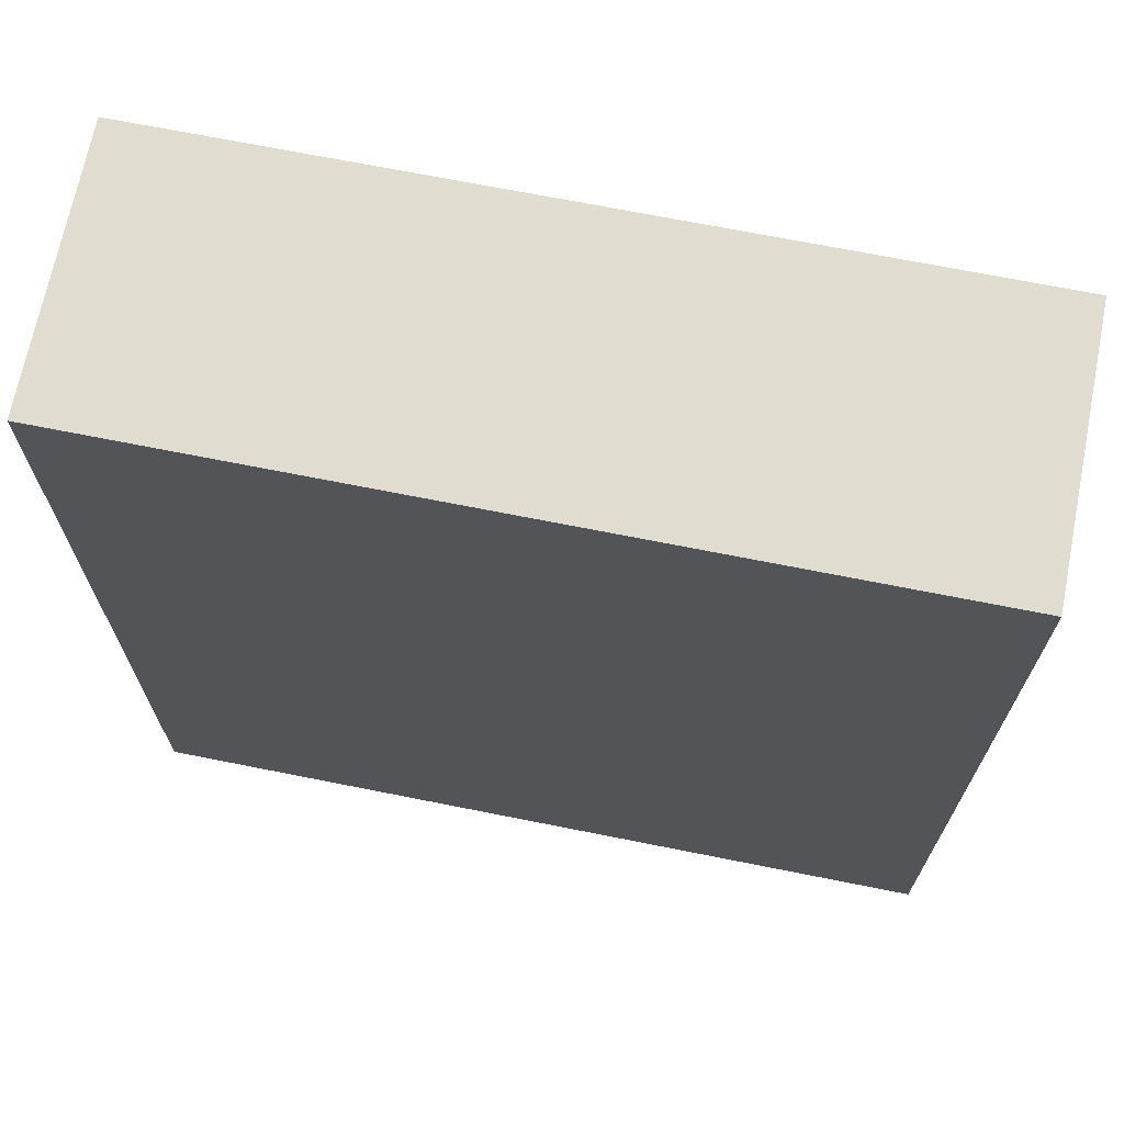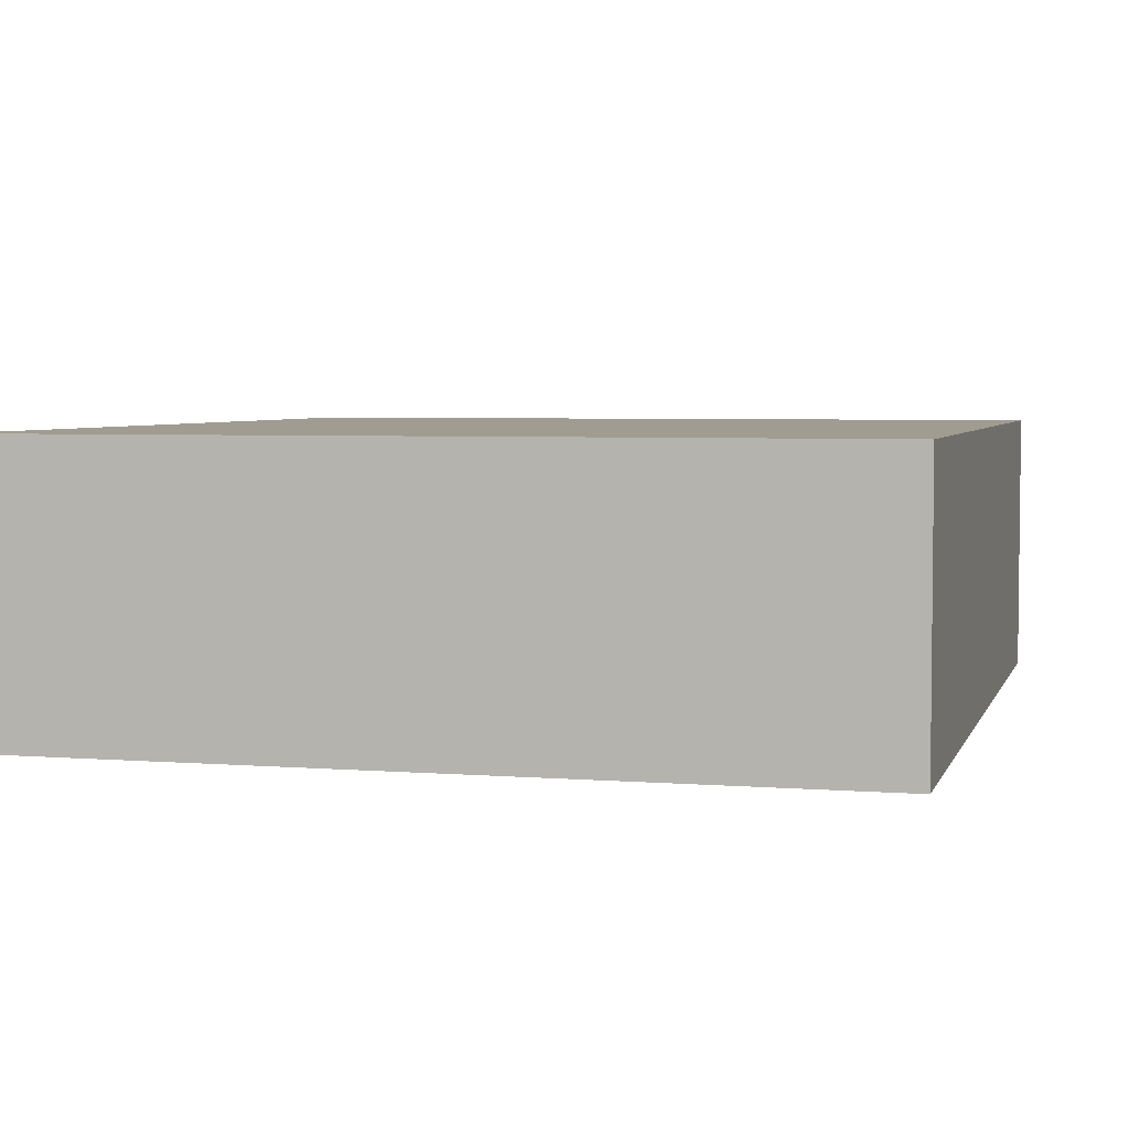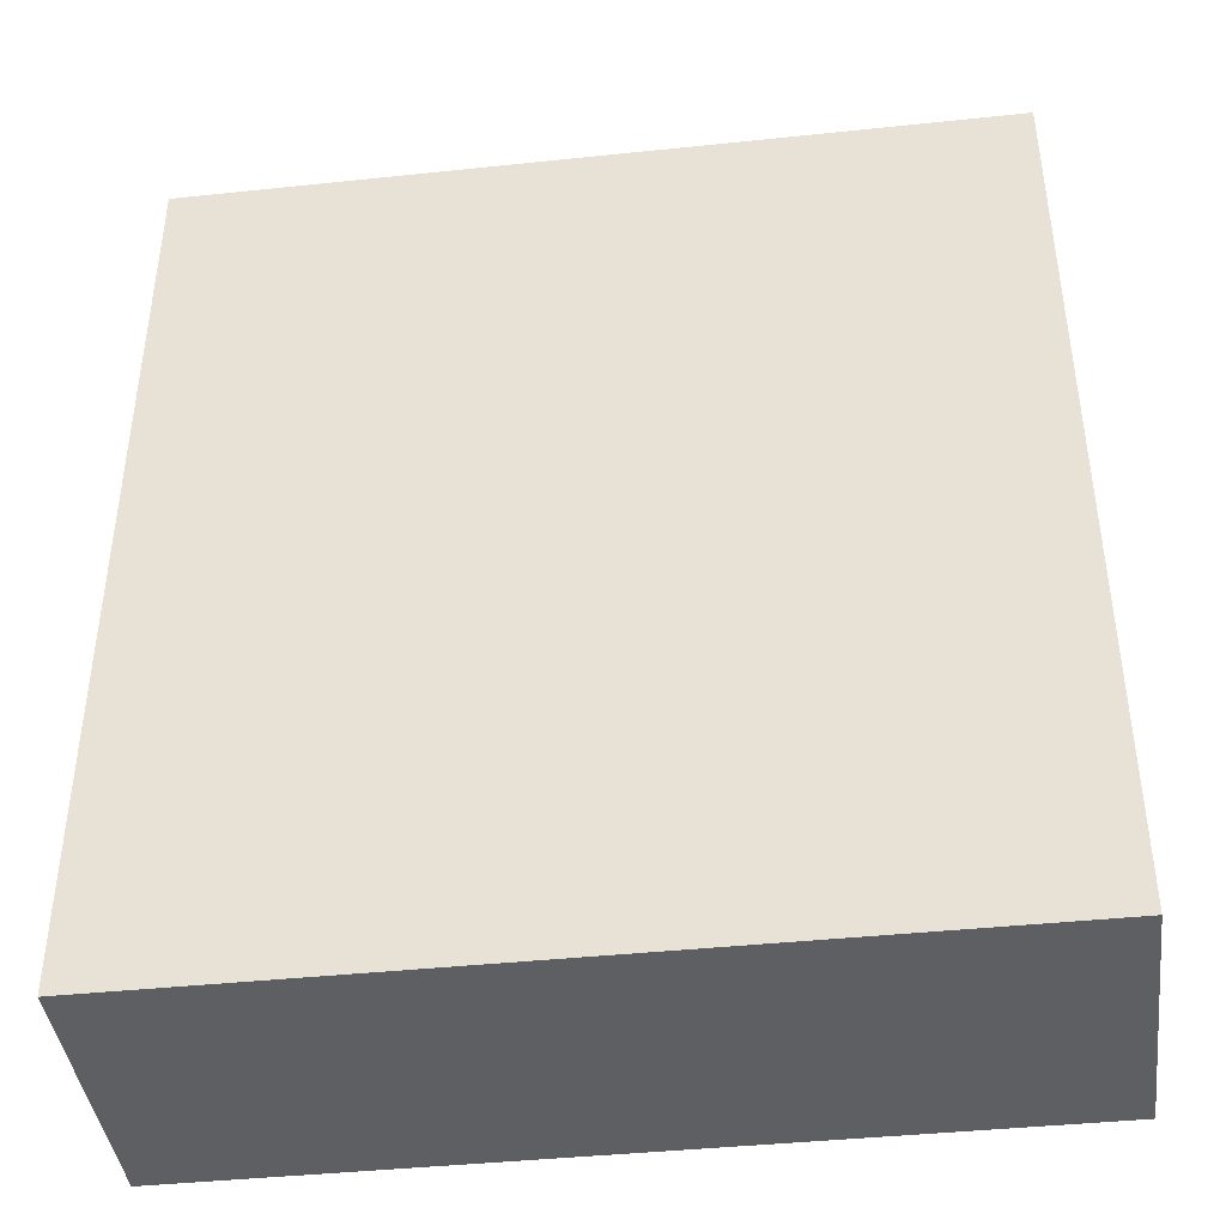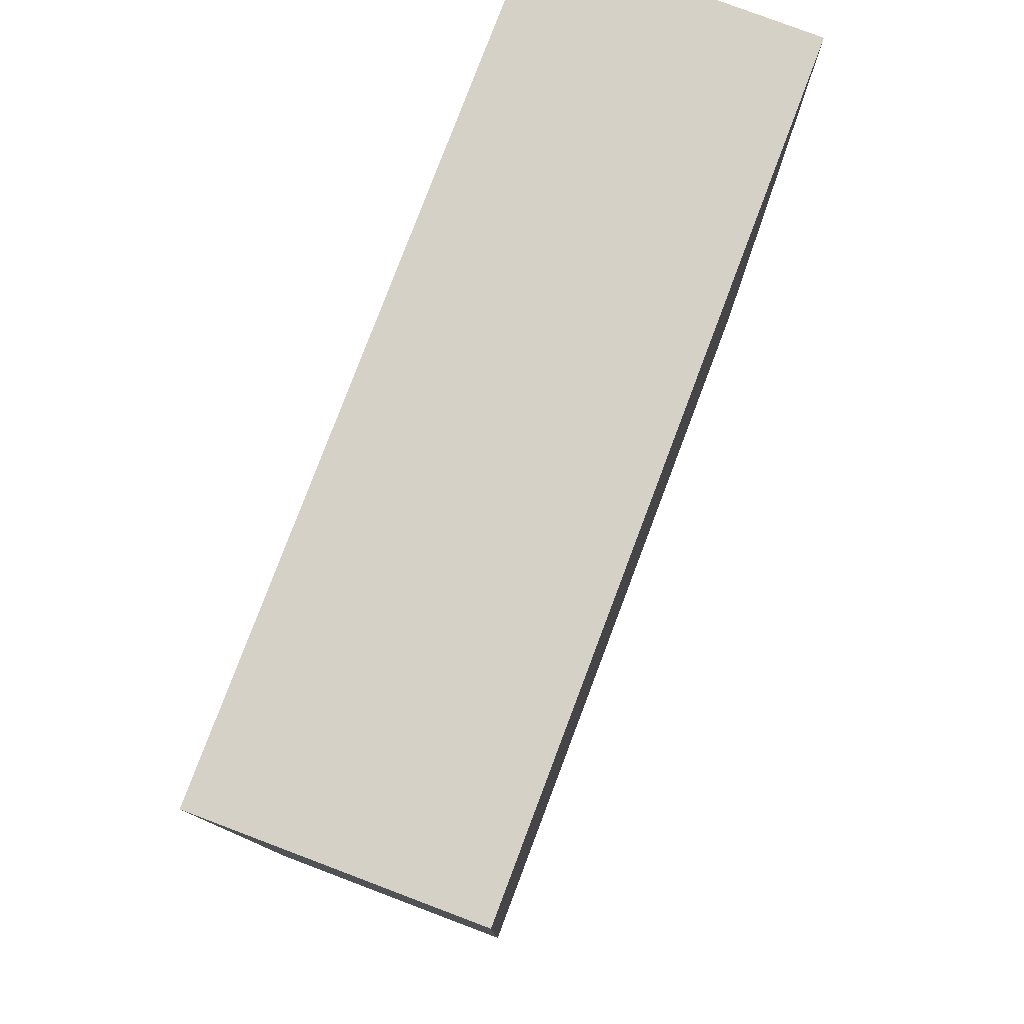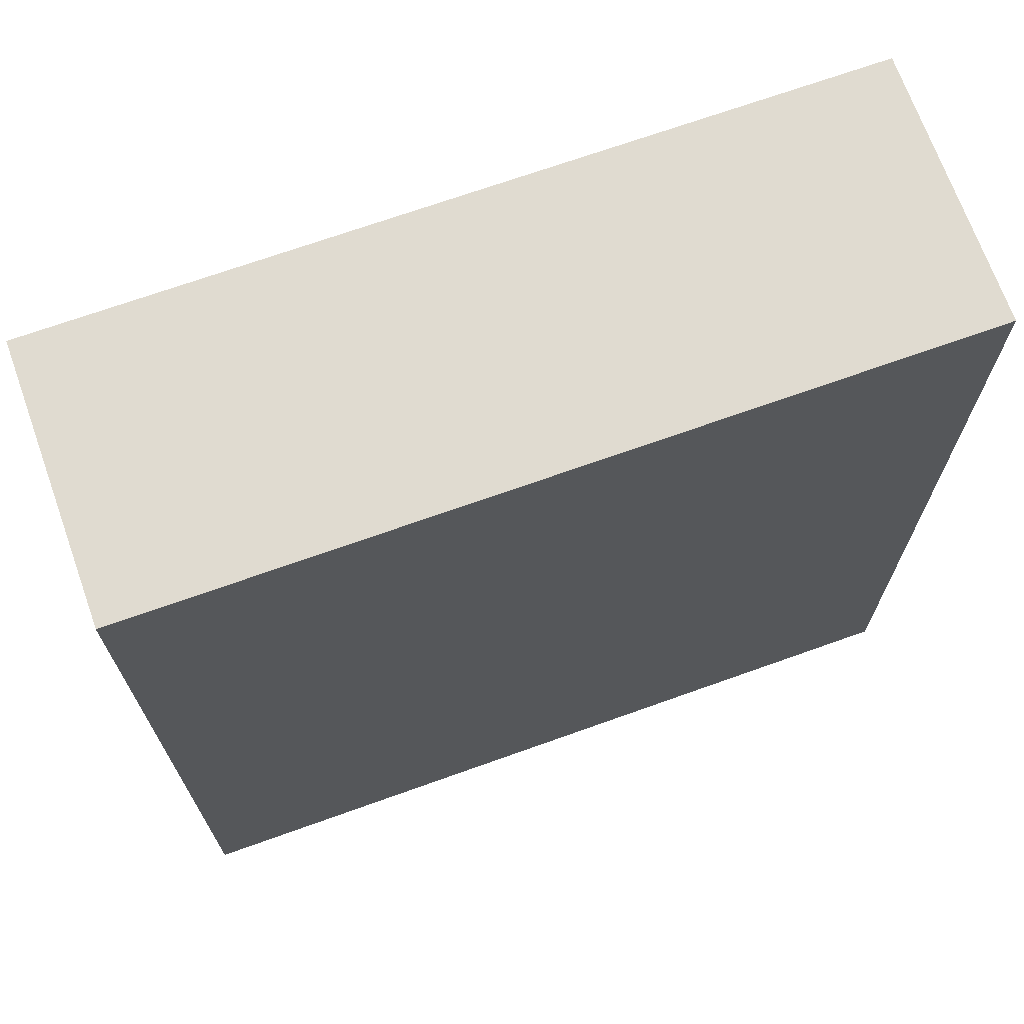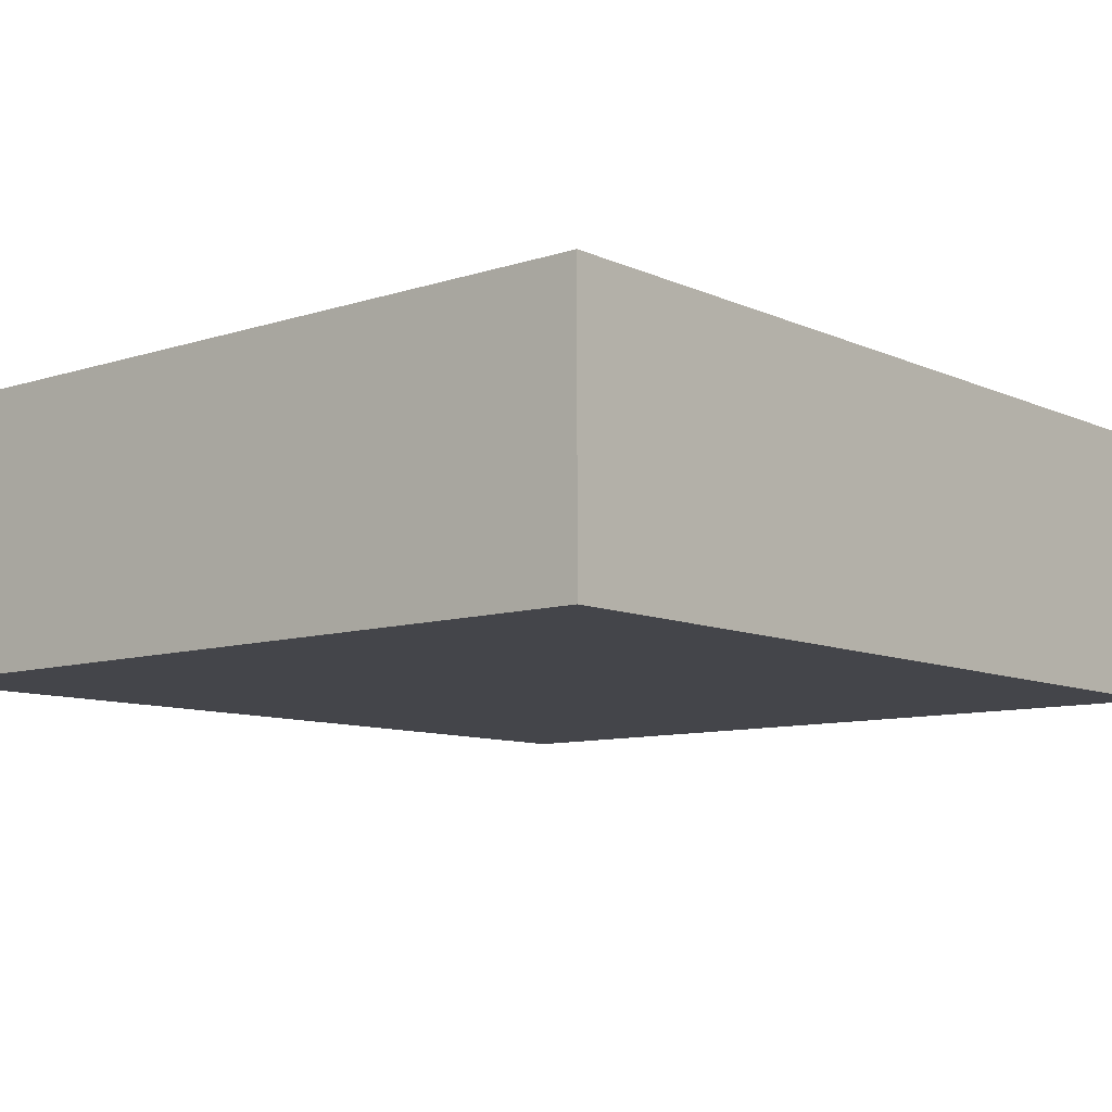
<metadata>
{"format":"obj","ext":"obj","renderer":"f3d","projection":"perspective","resolution":1024,"background":"white","views":[{"elev":69.5,"azim":11.3,"up":"+Y"},{"elev":4.3,"azim":-165.4,"up":"+Z"},{"elev":-41.9,"azim":7.2,"up":"+Y"},{"elev":79.2,"azim":110.7,"up":"+Y"},{"elev":70.1,"azim":-19.7,"up":"+Y"},{"elev":-9.3,"azim":40.5,"up":"+Z"}]}
</metadata>
<code>
v 0 0 0
v 0 0 0.3
v 0 1 0.3
v 0 1 0
v 0.9 0 0
v 0 0 0
v 0 1 0
v 0.9 1 0
v 0.9 0 0.3
v 0.9 0 0
v 0.9 1 0
v 0.9 1 0.3
v 0 0 0.3
v 0.9 0 0.3
v 0.9 1 0.3
v 0 1 0.3
v 0 1 0.3
v 0.9 1 0.3
v 0.9 1 0
v 0 1 0
v 0.9 0 0.3
v 0 0 0.3
v 0 0 0
v 0.9 0 0
g 1056d1e2-e2d7-11ea-8baa-54bf646e7e1f
f 1 2 4
f 4 2 3
g 10572018-e2d7-11ea-8de0-54bf646e7e1f
f 5 6 8
f 8 6 7
g 1057957e-e2d7-11ea-af84-54bf646e7e1f
f 9 10 12
f 12 10 11
g 1057e3b4-e2d7-11ea-b6d7-54bf646e7e1f
f 13 14 16
f 16 14 15
g 1058591a-e2d7-11ea-a85d-54bf646e7e1f
f 18 19 17
f 17 19 20
g 1058a750-e2d7-11ea-a0a1-54bf646e7e1f
f 21 22 24
f 24 22 23

</code>
